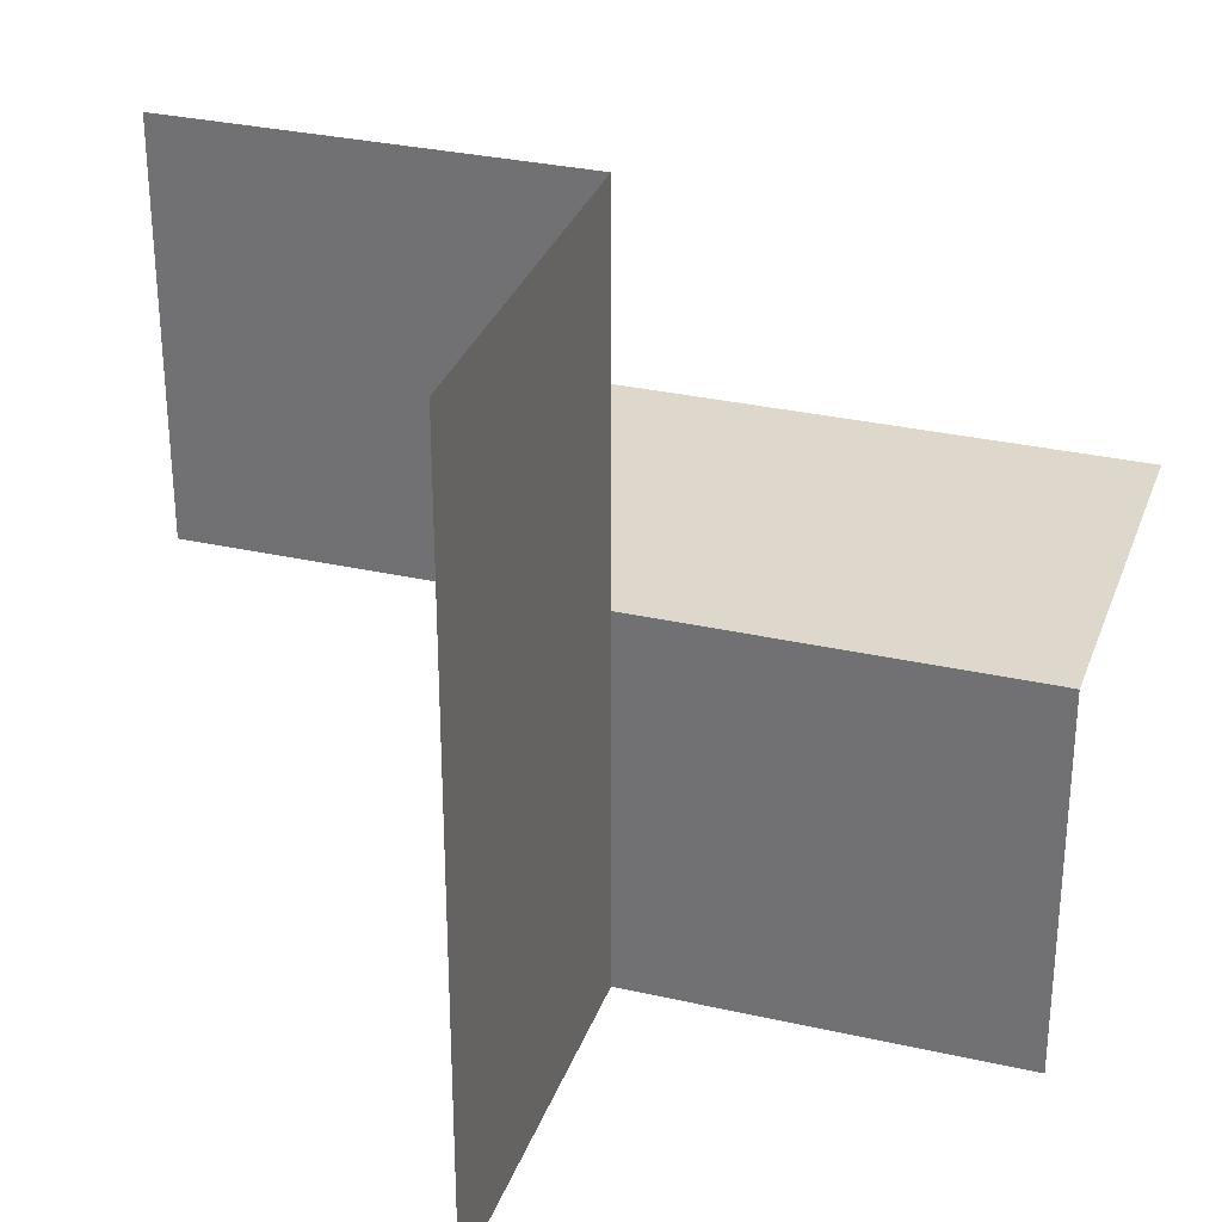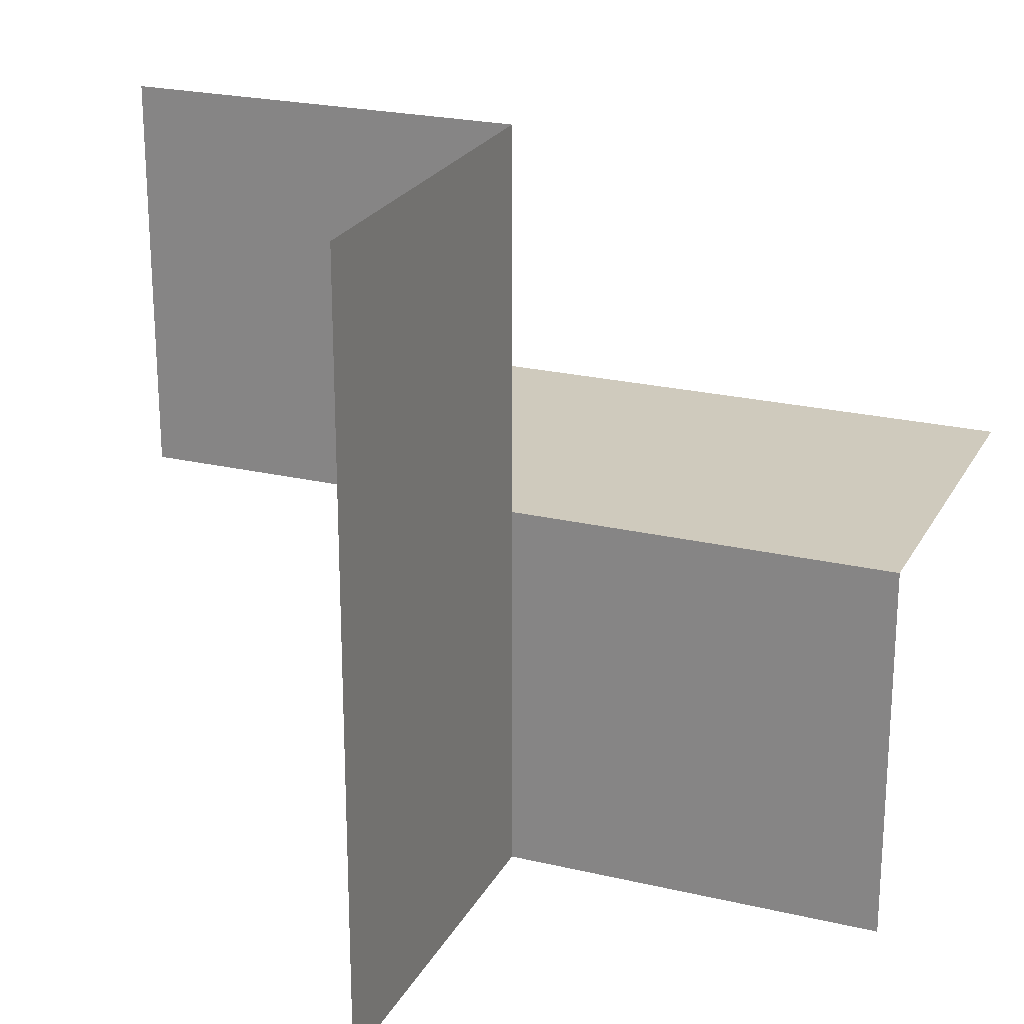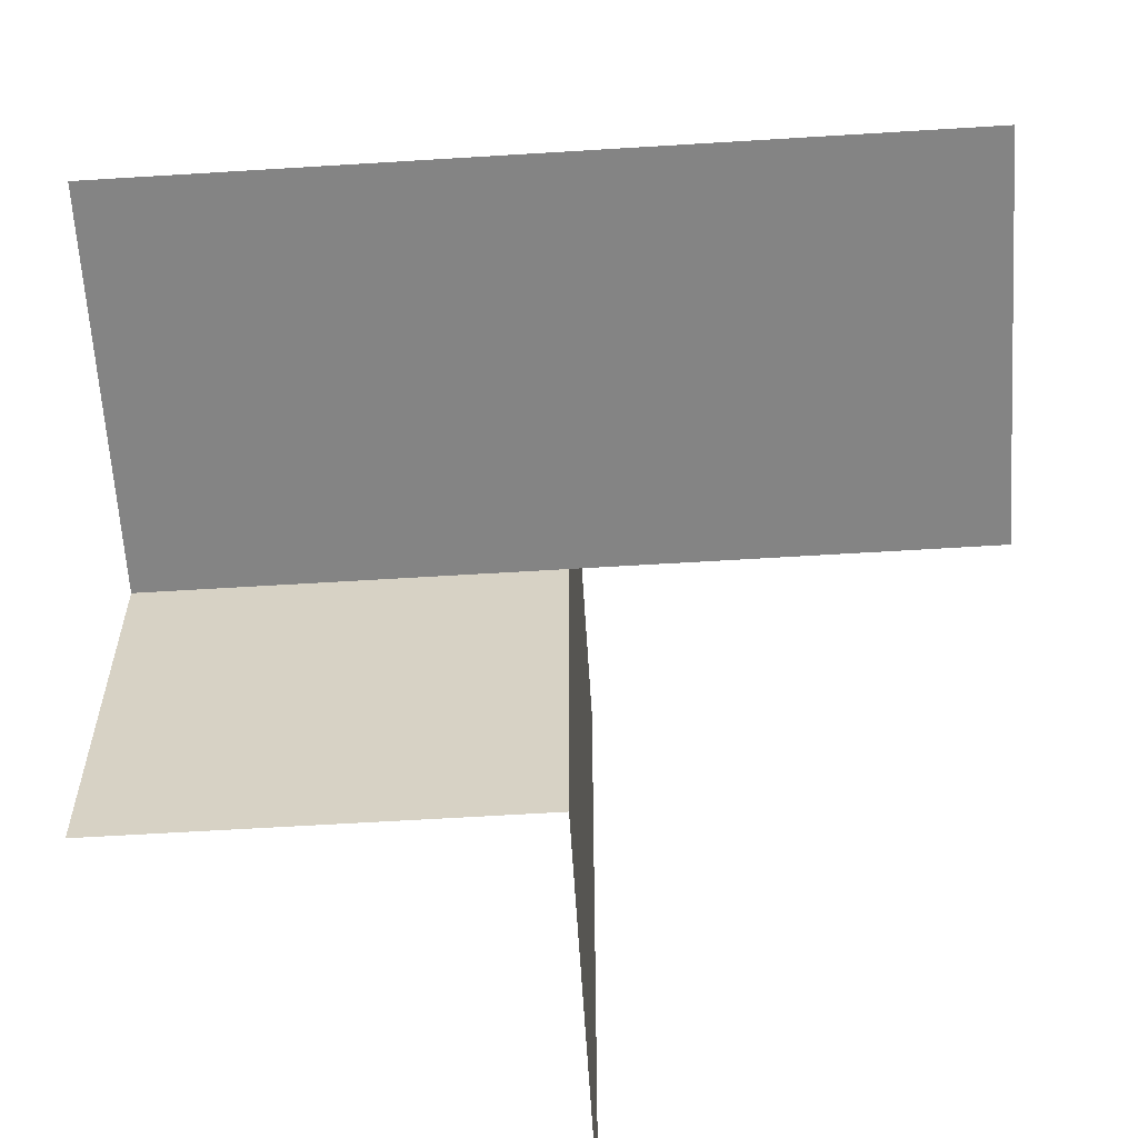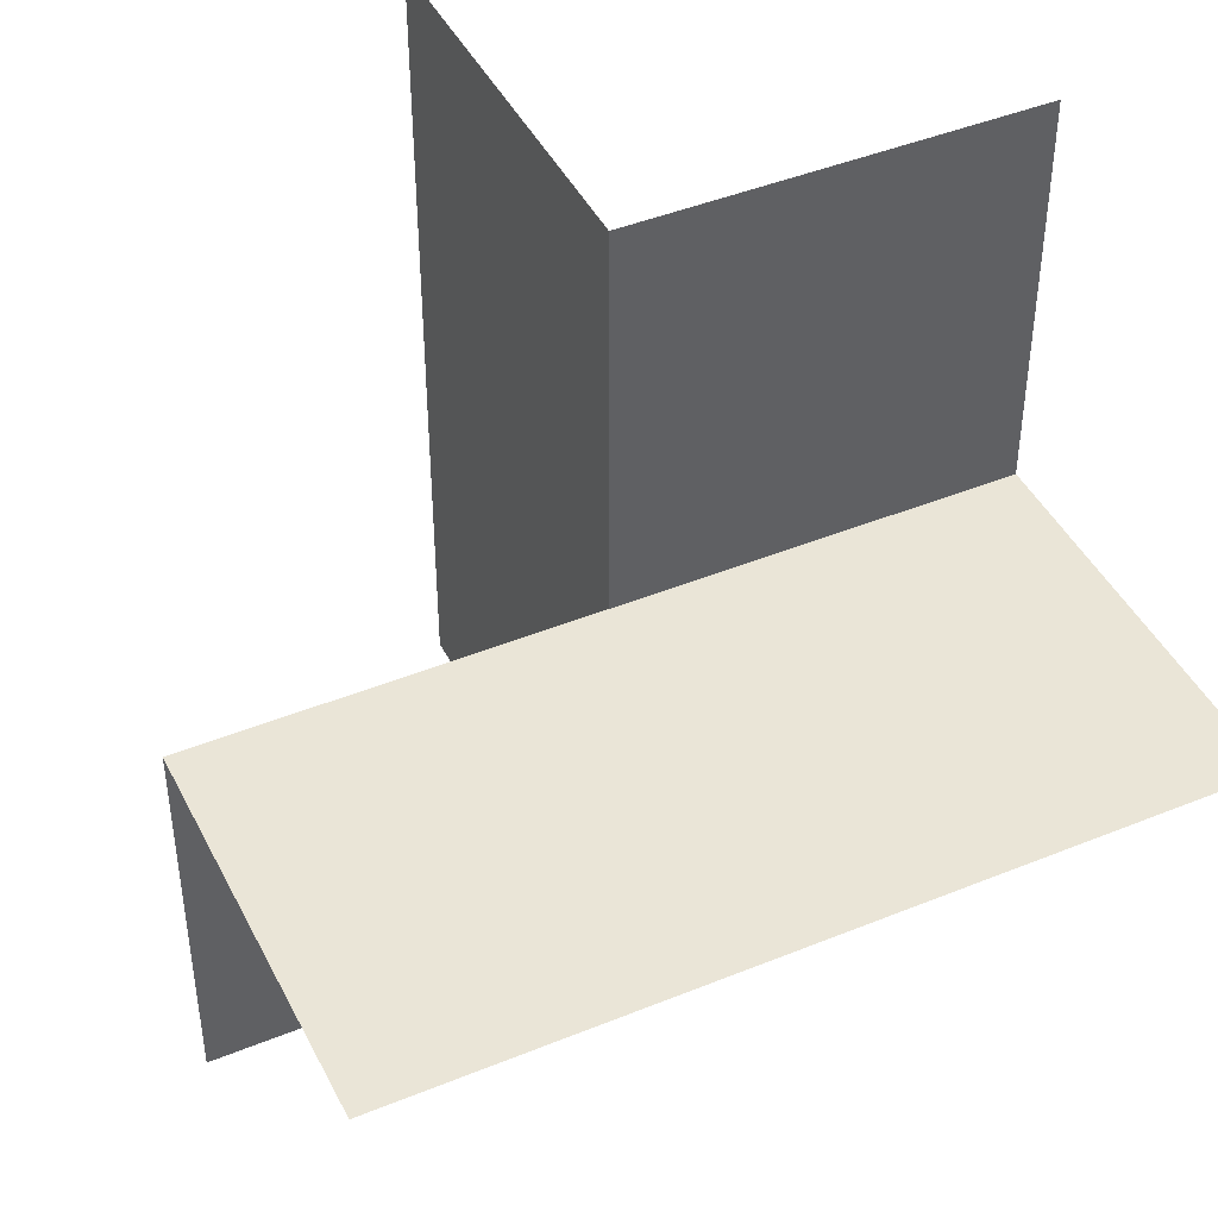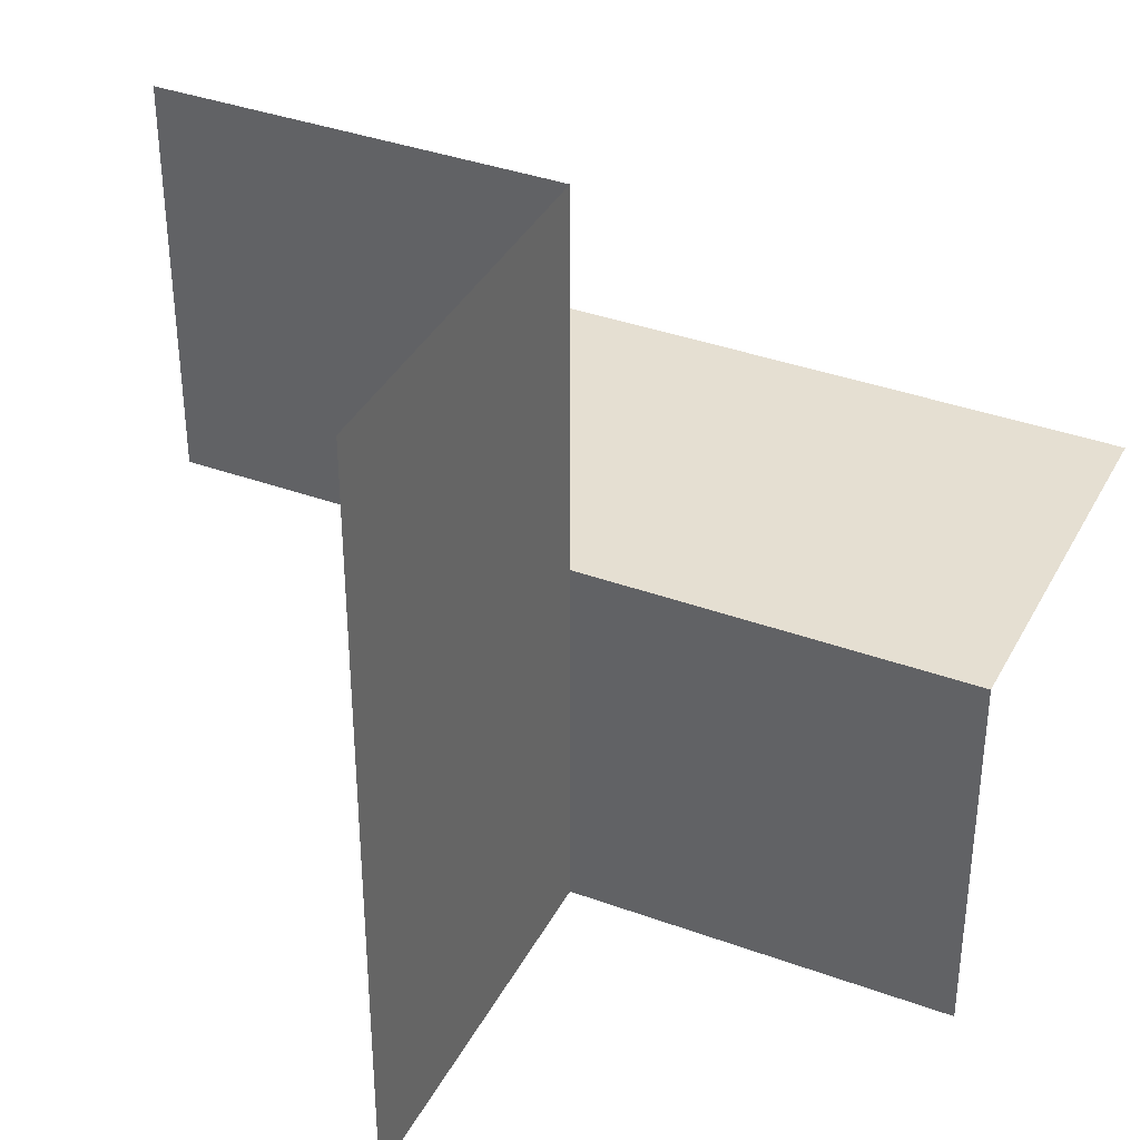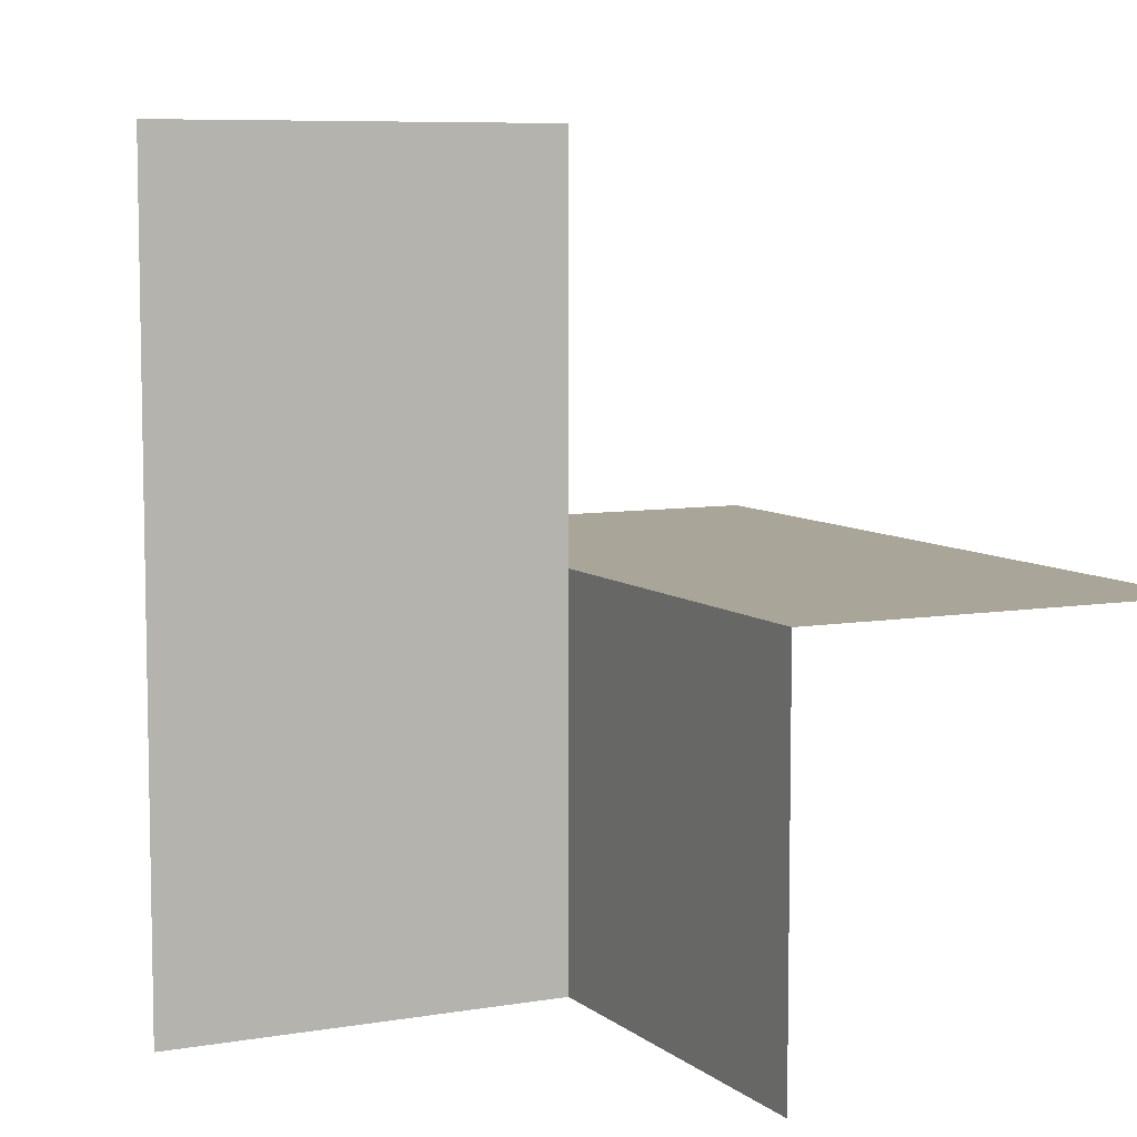
<metadata>
{"format":"obj","ext":"obj","renderer":"f3d","projection":"perspective","resolution":1024,"background":"white","views":[{"elev":31.2,"azim":-72.1,"up":"+Z"},{"elev":23.1,"azim":111.9,"up":"+Y"},{"elev":-61.4,"azim":-86.4,"up":"+Y"},{"elev":44.1,"azim":64.5,"up":"+Z"},{"elev":37.4,"azim":115.1,"up":"+Y"},{"elev":7.4,"azim":-26.1,"up":"+Z"}]}
</metadata>
<code>
o 0111_0001_立方体.242
v -34.02 -0.5 7.128
v -34.02 -0.5 7.628
v -34.02 0.5 7.628
v -33.52 -0.5 7.628
v -33.52 0.5 7.628
v -34.02 -0 7.128
v -34.02 0 7.628
v -34.02 -0.5 7.378
v -34.02 0 7.378
v -34.02 0.5 7.628
v -34.02 0.5 8.128
v -34.02 0 7.628
v -34.52 0 7.628
v -34.02 0 8.128
v -34.52 0 8.128
v -34.52 -0 7.628
v -34.52 0 7.128
v -34.02 -0 7.628
v -34.02 -0 7.128
f 8 2 7
f 5 3 7
f 15 12 14
f 14 10 11
f 19 16 17
f 7 9 8
f 9 6 8
f 6 1 8
f 7 2 4
f 4 5 7
f 15 13 12
f 14 12 10
f 19 18 16

</code>
